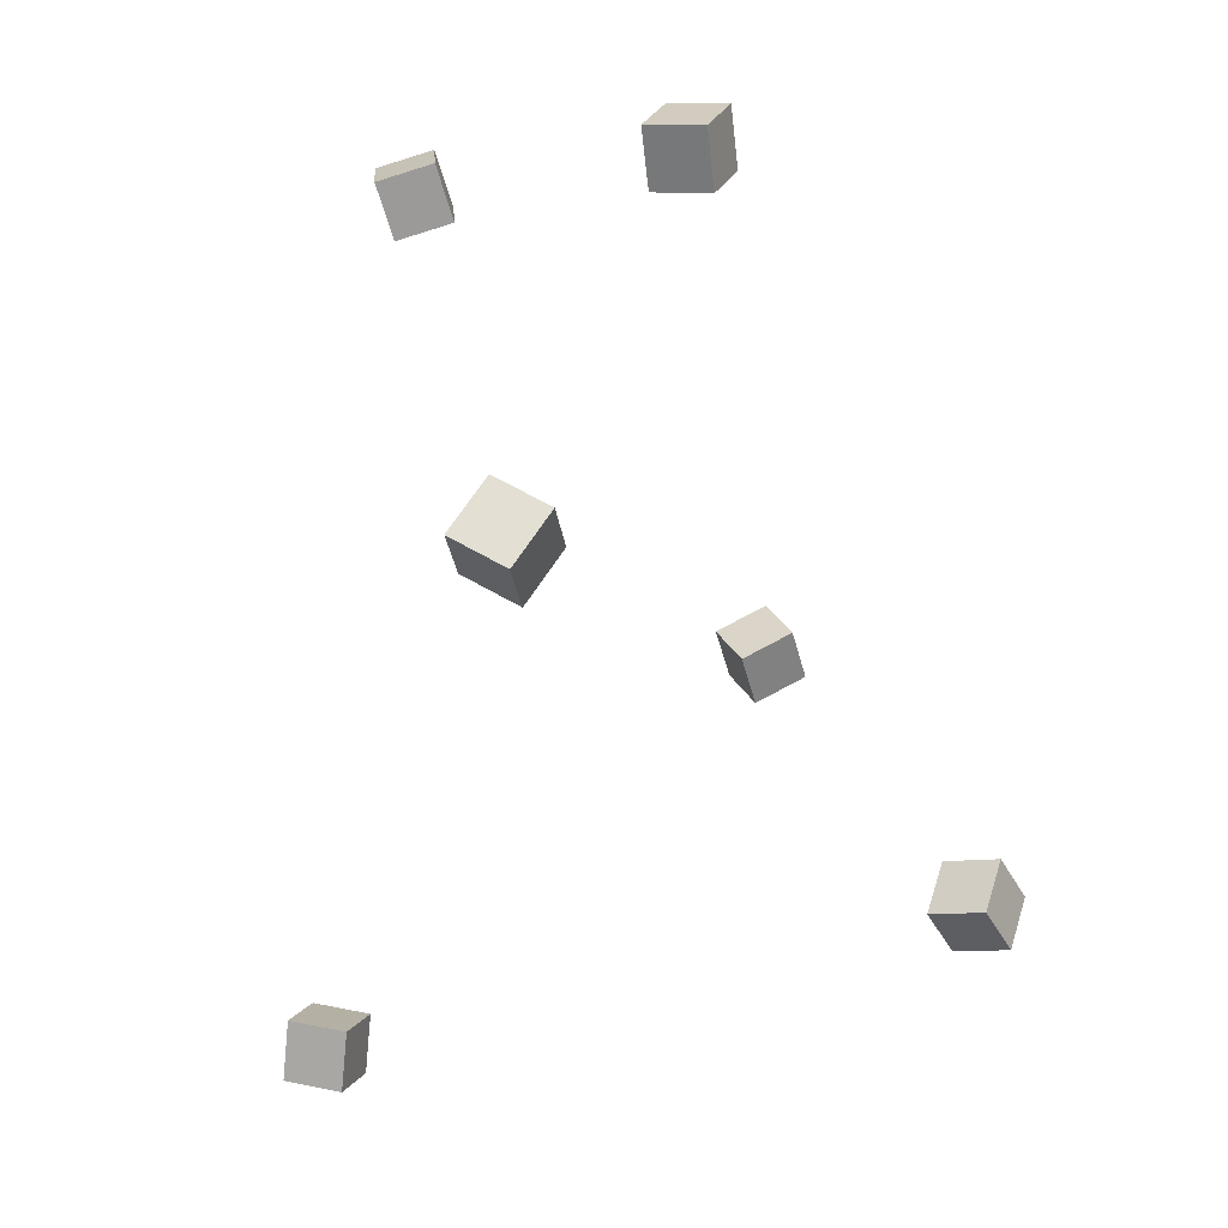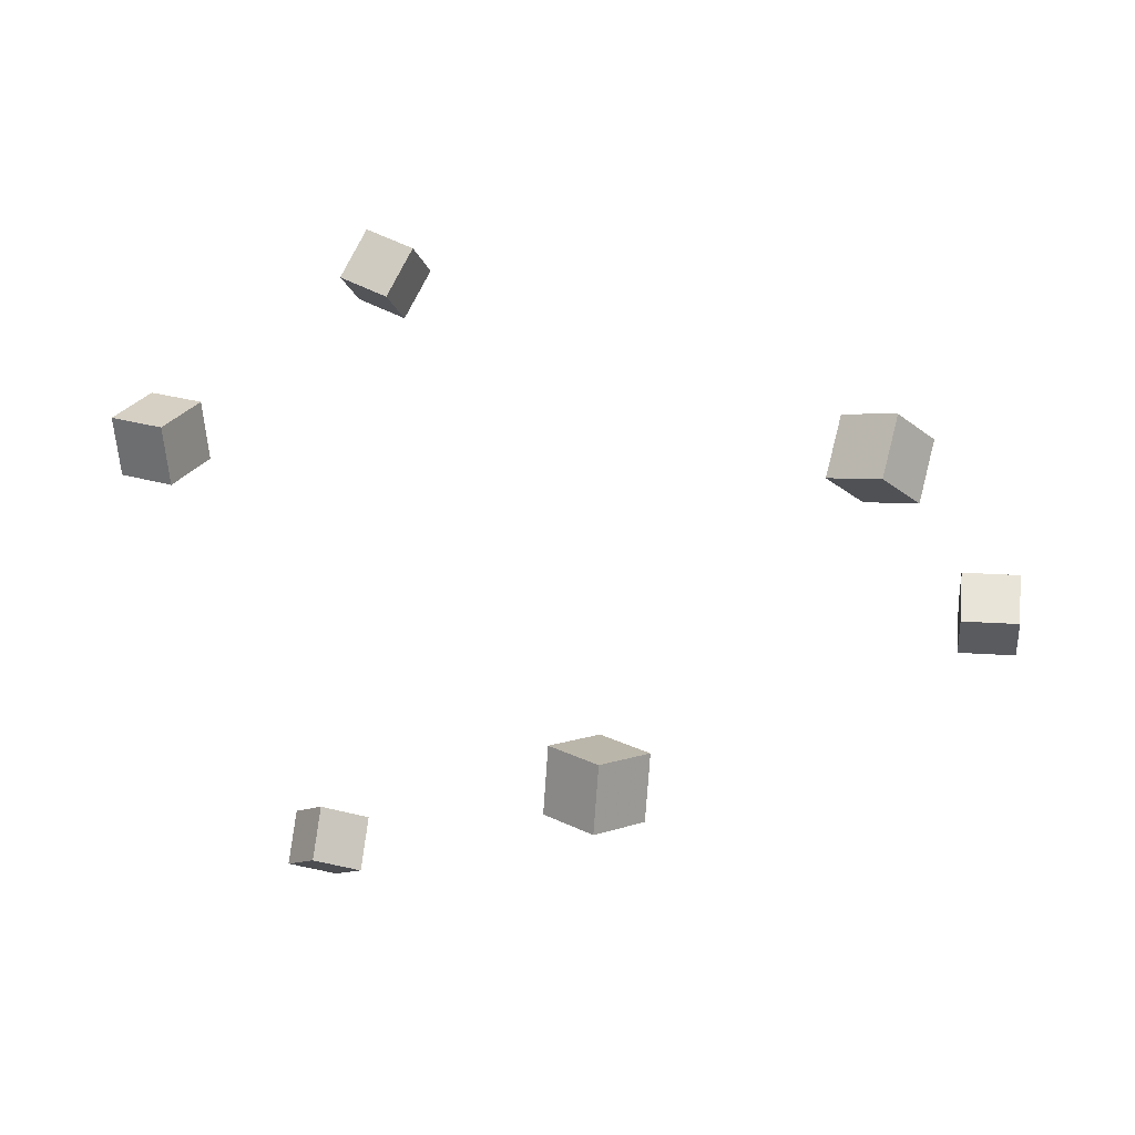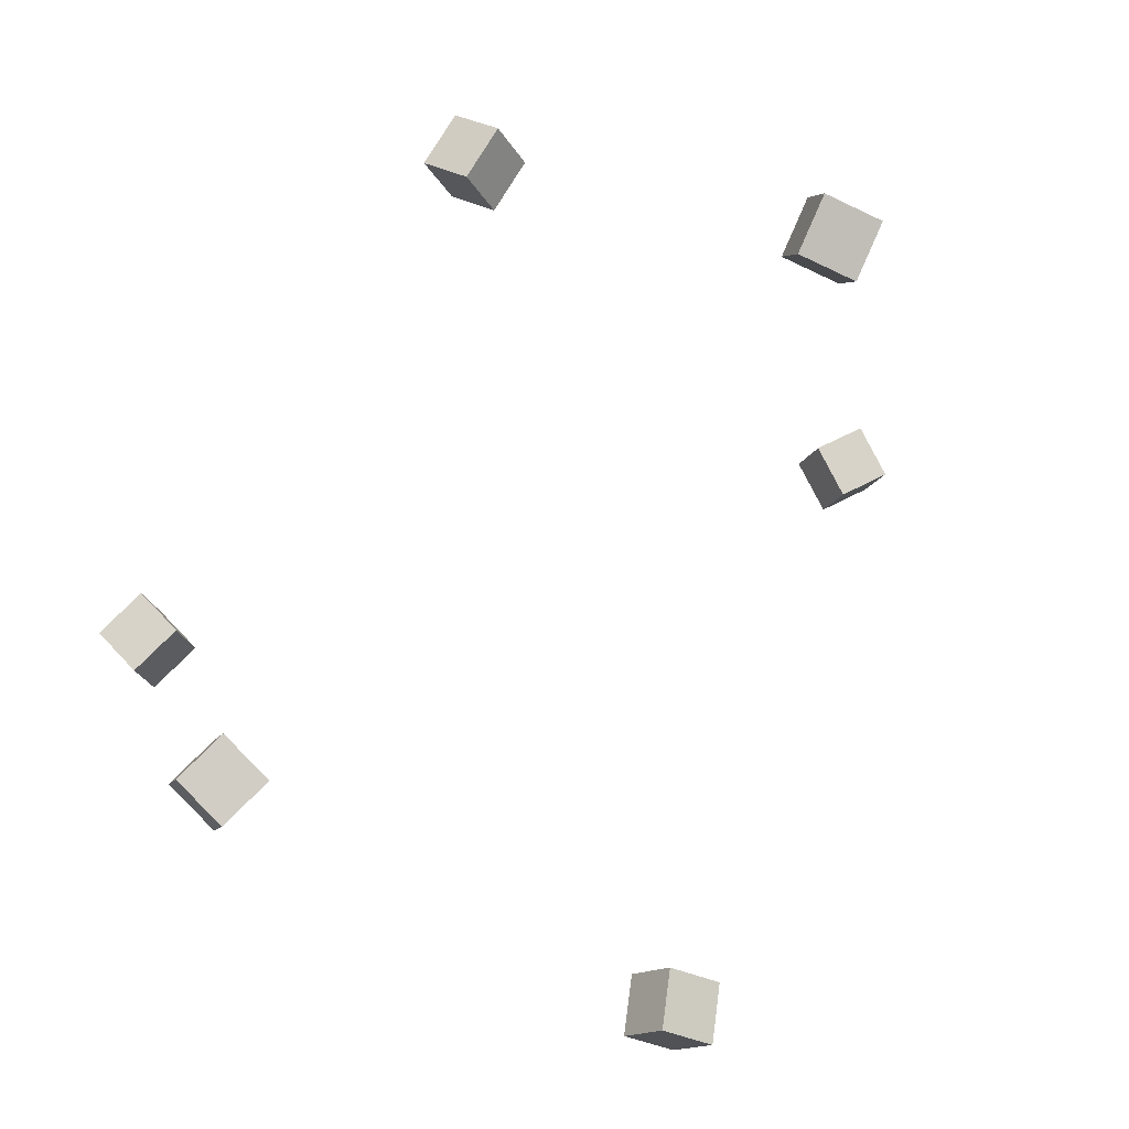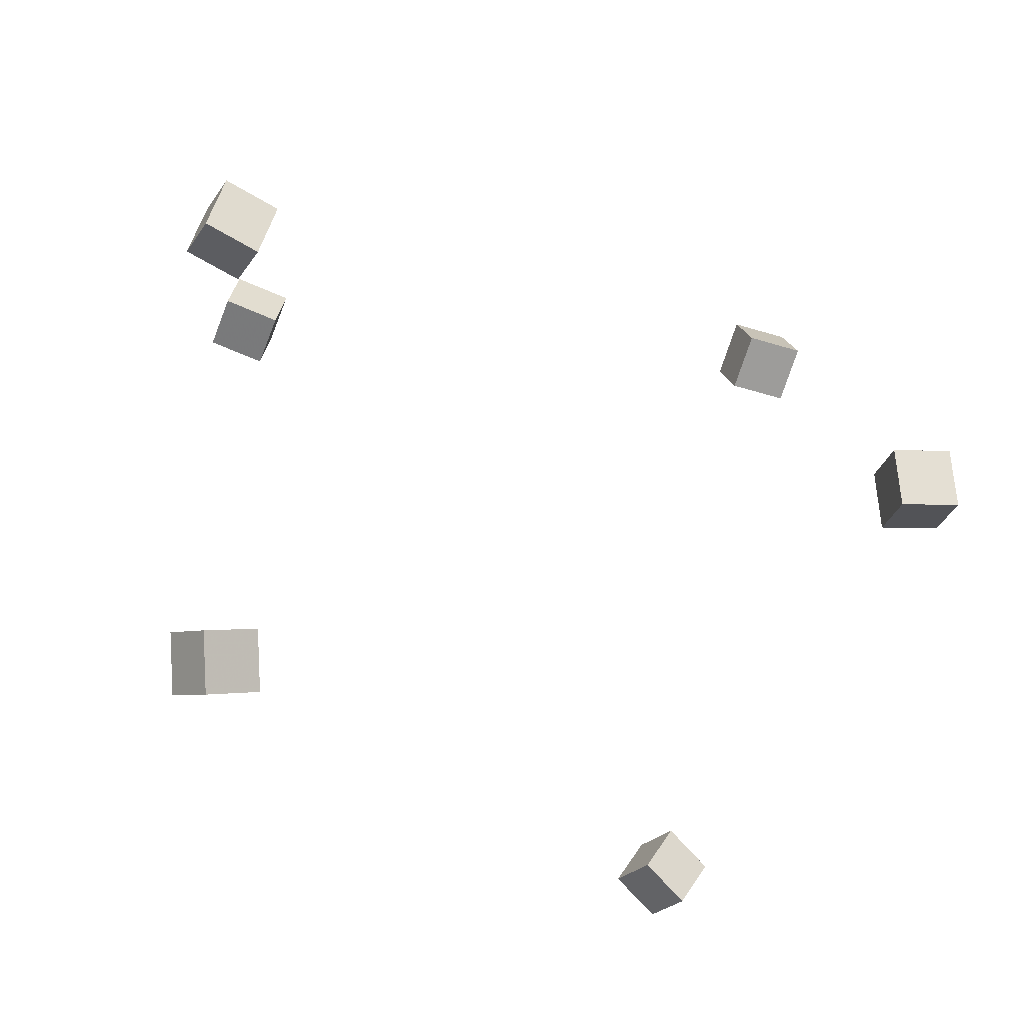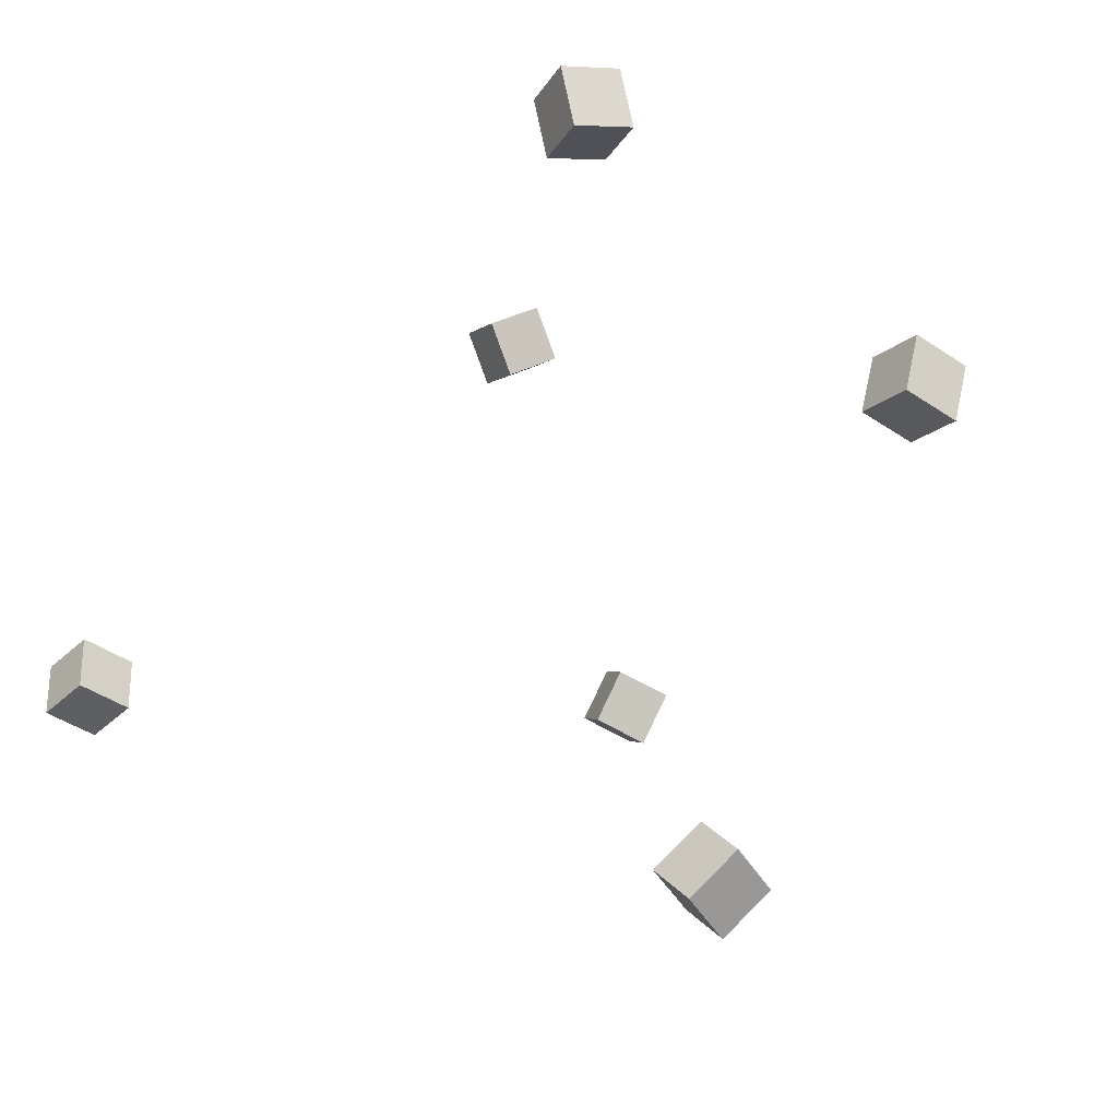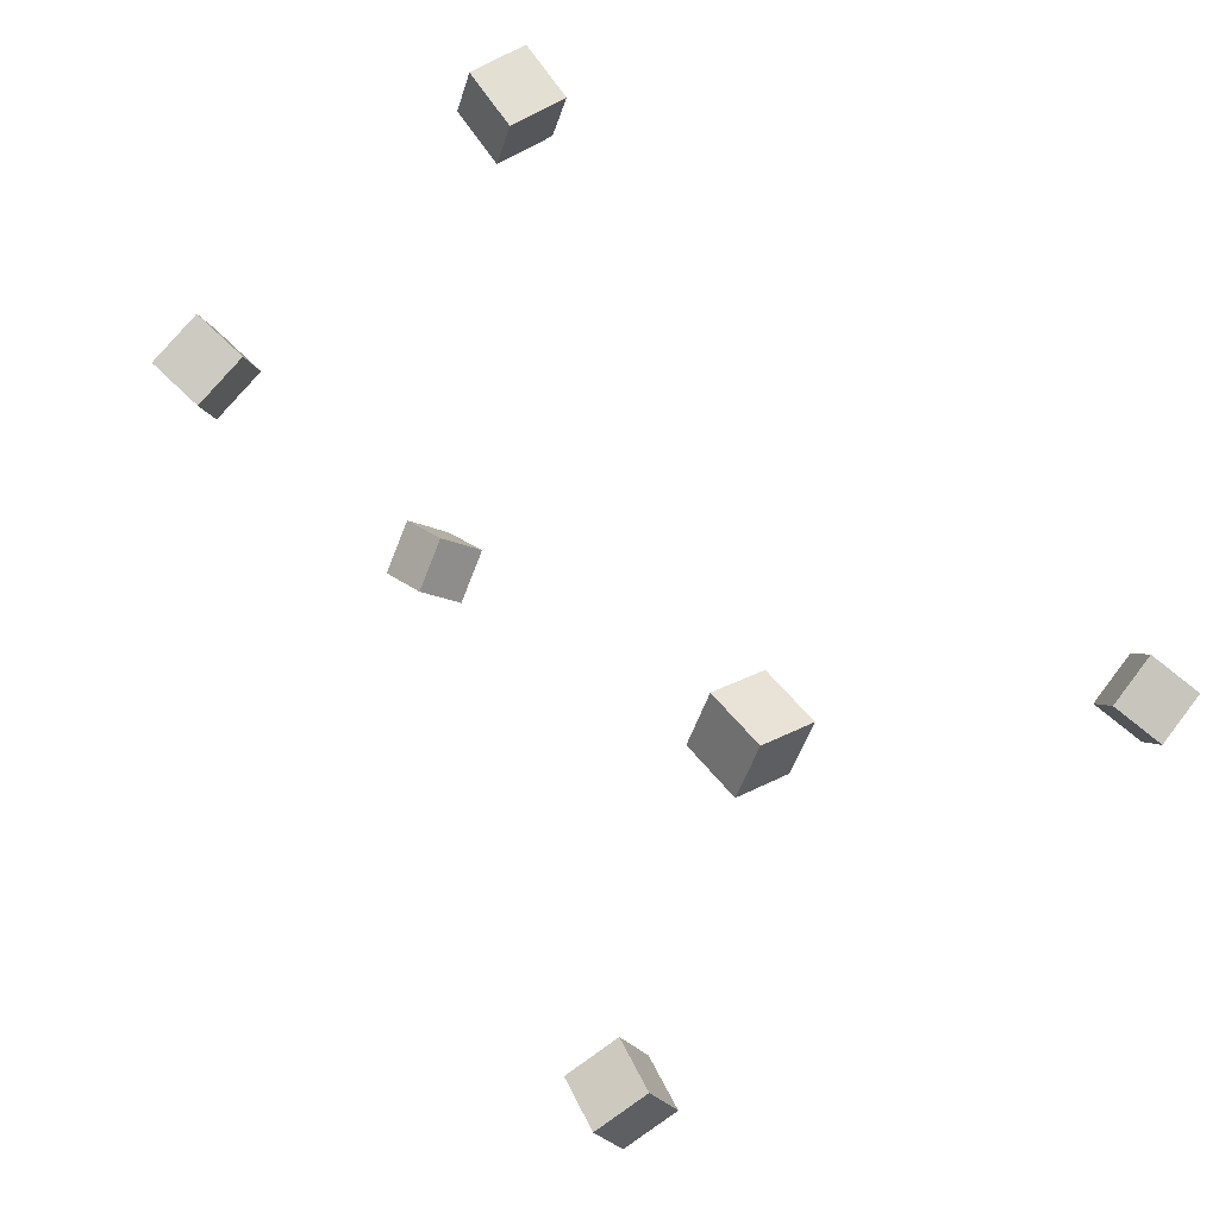
<metadata>
{"format":"obj","ext":"obj","renderer":"f3d","projection":"perspective","resolution":1024,"background":"white","views":[{"elev":-56.2,"azim":95.7,"up":"+Z"},{"elev":1.9,"azim":34.1,"up":"+Y"},{"elev":66.1,"azim":125.4,"up":"+Y"},{"elev":-48.3,"azim":149.0,"up":"+Z"},{"elev":-11.0,"azim":54.1,"up":"+Z"},{"elev":61.5,"azim":-137.4,"up":"+Z"}]}
</metadata>
<code>
v -0.2658 0.1117 0.2135
v -0.2662 0.09161 0.257
v -0.2575 0.1545 0.2333
v -0.2579 0.1345 0.2768
v -0.2186 0.1039 0.2104
v -0.219 0.08387 0.2539
v -0.2103 0.1468 0.2302
v -0.2107 0.1267 0.2737
f 1.0 7.0 5.0
f 1.0 3.0 7.0
f 1.0 4.0 3.0
f 1.0 2.0 4.0
f 3.0 8.0 7.0
f 3.0 4.0 8.0
f 5.0 7.0 8.0
f 5.0 8.0 6.0
f 1.0 5.0 6.0
f 1.0 6.0 2.0
f 2.0 6.0 8.0
f 2.0 8.0 4.0
v 0.2701 0.07192 0.07183
v 0.2644 0.08894 0.1162
v 0.273 0.1166 0.05505
v 0.2673 0.1337 0.09945
v 0.3176 0.07122 0.0782
v 0.3118 0.08824 0.1226
v 0.3205 0.1159 0.06142
v 0.3147 0.133 0.1058
f 9.0 15.0 13.0
f 9.0 11.0 15.0
f 9.0 12.0 11.0
f 9.0 10.0 12.0
f 11.0 16.0 15.0
f 11.0 12.0 16.0
f 13.0 15.0 16.0
f 13.0 16.0 14.0
f 9.0 13.0 14.0
f 9.0 14.0 10.0
f 10.0 14.0 16.0
f 10.0 16.0 12.0
v -0.3523 -0.2652 -0.1048
v -0.3726 -0.253 -0.06323
v -0.355 -0.2198 -0.1195
v -0.3753 -0.2076 -0.07793
v -0.3091 -0.2566 -0.08618
v -0.3294 -0.2444 -0.04465
v -0.3118 -0.2112 -0.1009
v -0.3321 -0.199 -0.05935
f 17.0 23.0 21.0
f 17.0 19.0 23.0
f 17.0 20.0 19.0
f 17.0 18.0 20.0
f 19.0 24.0 23.0
f 19.0 20.0 24.0
f 21.0 23.0 24.0
f 21.0 24.0 22.0
f 17.0 21.0 22.0
f 17.0 22.0 18.0
f 18.0 22.0 24.0
f 18.0 24.0 20.0
v 0.2278 -0.05736 -0.2789
v 0.1855 -0.05538 -0.2566
v 0.2161 -0.01867 -0.3045
v 0.1738 -0.0167 -0.2822
v 0.2468 -0.02933 -0.2452
v 0.2045 -0.02735 -0.2229
v 0.2351 0.009358 -0.2708
v 0.1929 0.01134 -0.2485
f 25.0 31.0 29.0
f 25.0 27.0 31.0
f 25.0 28.0 27.0
f 25.0 26.0 28.0
f 27.0 32.0 31.0
f 27.0 28.0 32.0
f 29.0 31.0 32.0
f 29.0 32.0 30.0
f 25.0 29.0 30.0
f 25.0 30.0 26.0
f 26.0 30.0 32.0
f 26.0 32.0 28.0
v 0.1623 -0.1298 0.2523
v 0.1522 -0.1341 0.2989
v 0.1705 -0.08312 0.2584
v 0.1603 -0.08739 0.3049
v 0.2084 -0.1391 0.2615
v 0.1982 -0.1433 0.3081
v 0.2165 -0.09238 0.2676
v 0.2064 -0.09665 0.3141
f 33.0 39.0 37.0
f 33.0 35.0 39.0
f 33.0 36.0 35.0
f 33.0 34.0 36.0
f 35.0 40.0 39.0
f 35.0 36.0 40.0
f 37.0 39.0 40.0
f 37.0 40.0 38.0
f 33.0 37.0 38.0
f 33.0 38.0 34.0
f 34.0 38.0 40.0
f 34.0 40.0 36.0
v -0.3003 0.2448 -0.07505
v -0.2866 0.2604 -0.03186
v -0.2868 0.2864 -0.09442
v -0.2731 0.3021 -0.05123
v -0.2565 0.227 -0.08256
v -0.2427 0.2427 -0.03937
v -0.2429 0.2687 -0.1019
v -0.2292 0.2843 -0.05875
f 41.0 47.0 45.0
f 41.0 43.0 47.0
f 41.0 44.0 43.0
f 41.0 42.0 44.0
f 43.0 48.0 47.0
f 43.0 44.0 48.0
f 45.0 47.0 48.0
f 45.0 48.0 46.0
f 41.0 45.0 46.0
f 41.0 46.0 42.0
f 42.0 46.0 48.0
f 42.0 48.0 44.0

</code>
